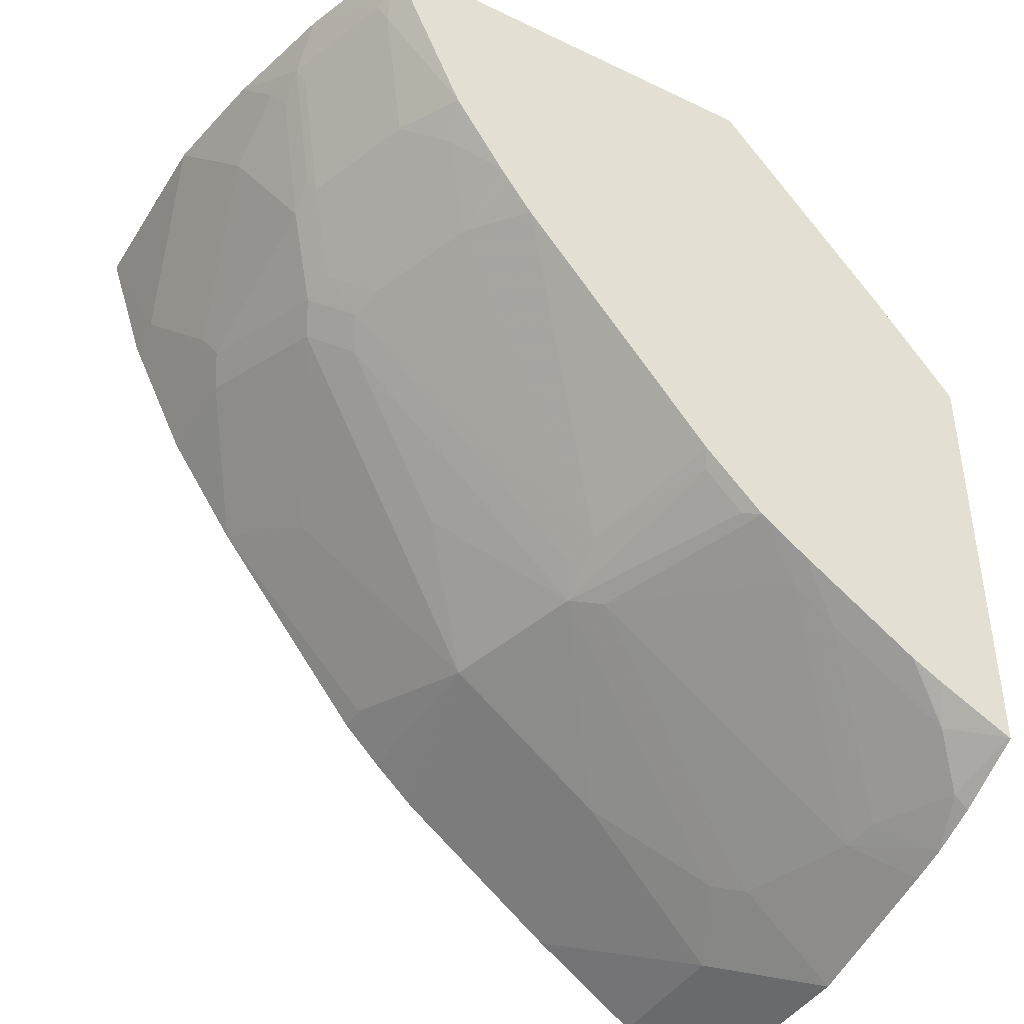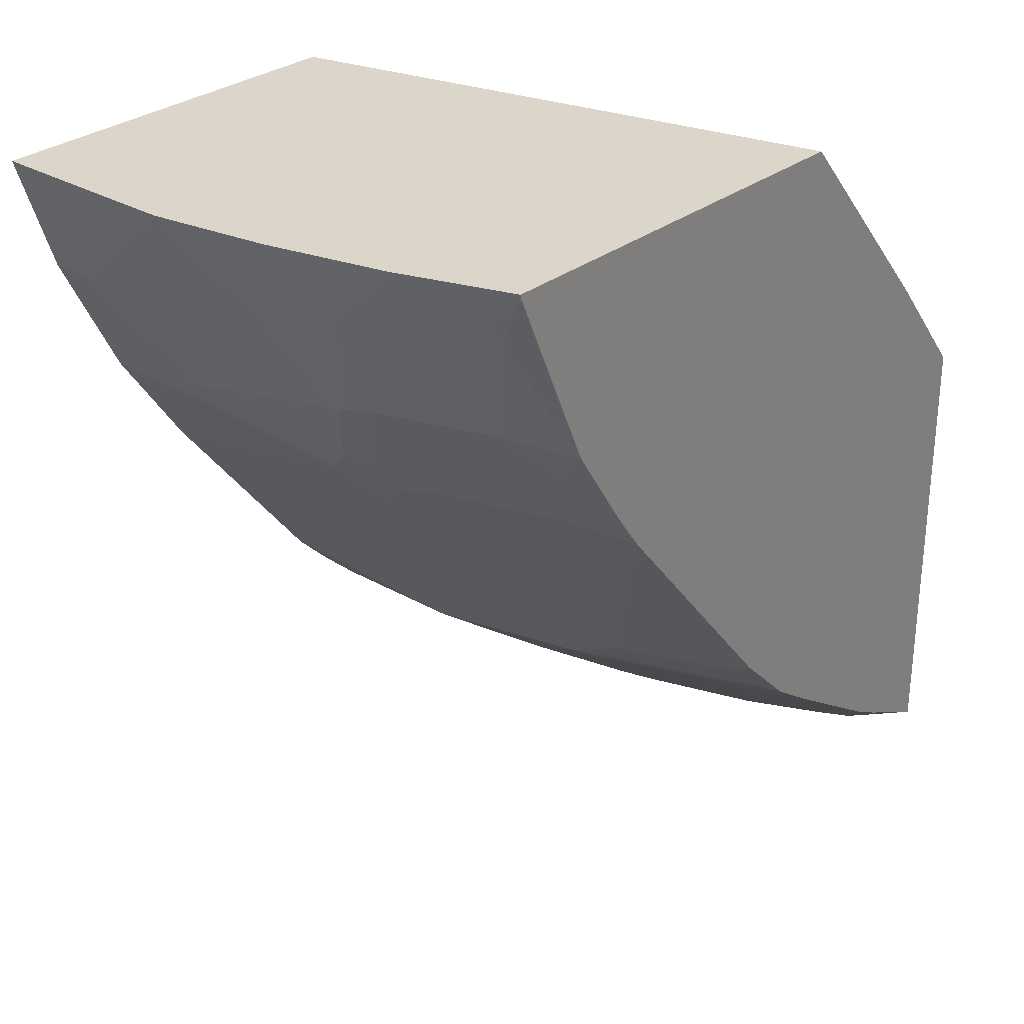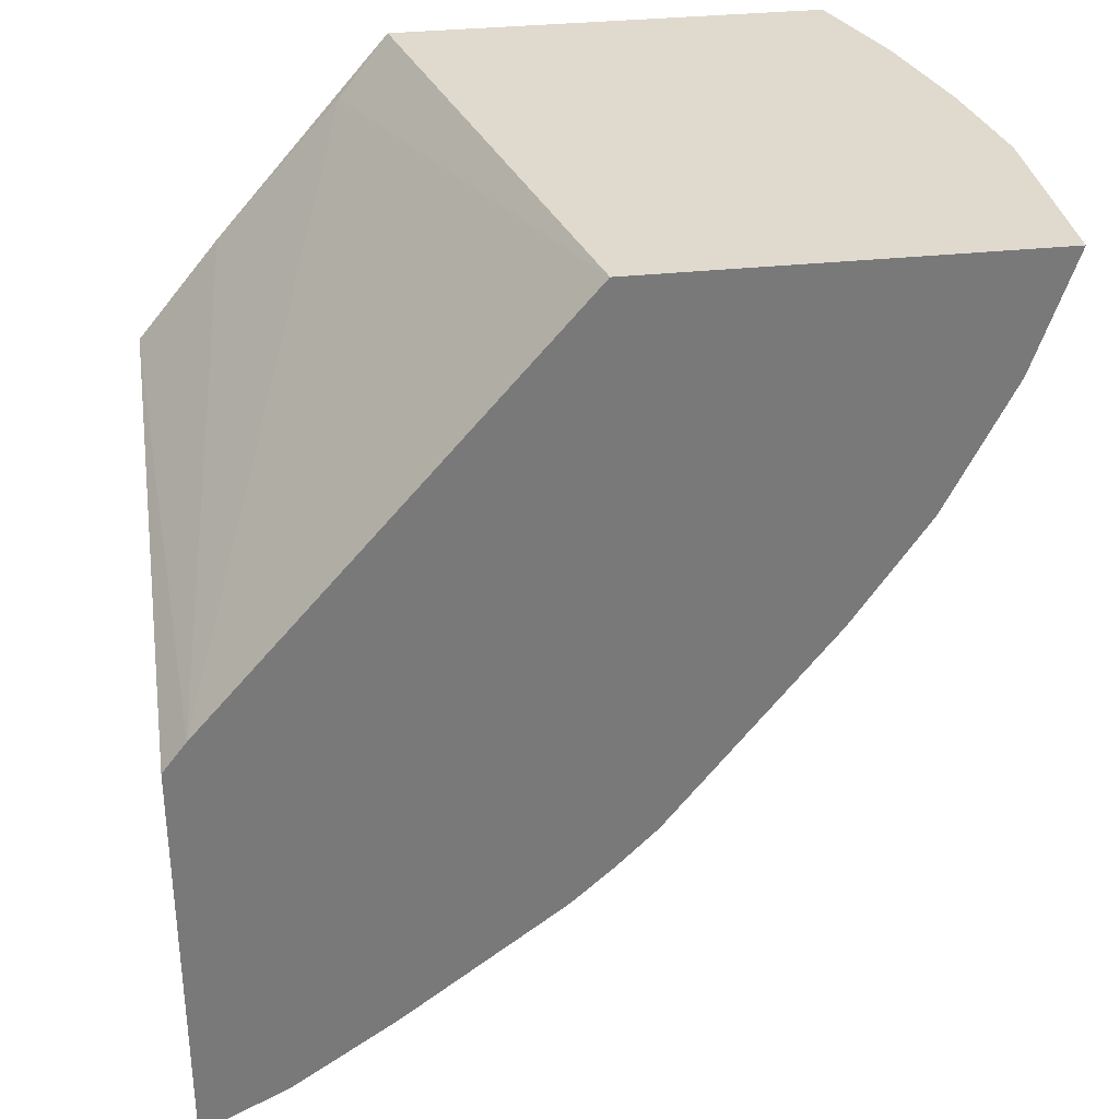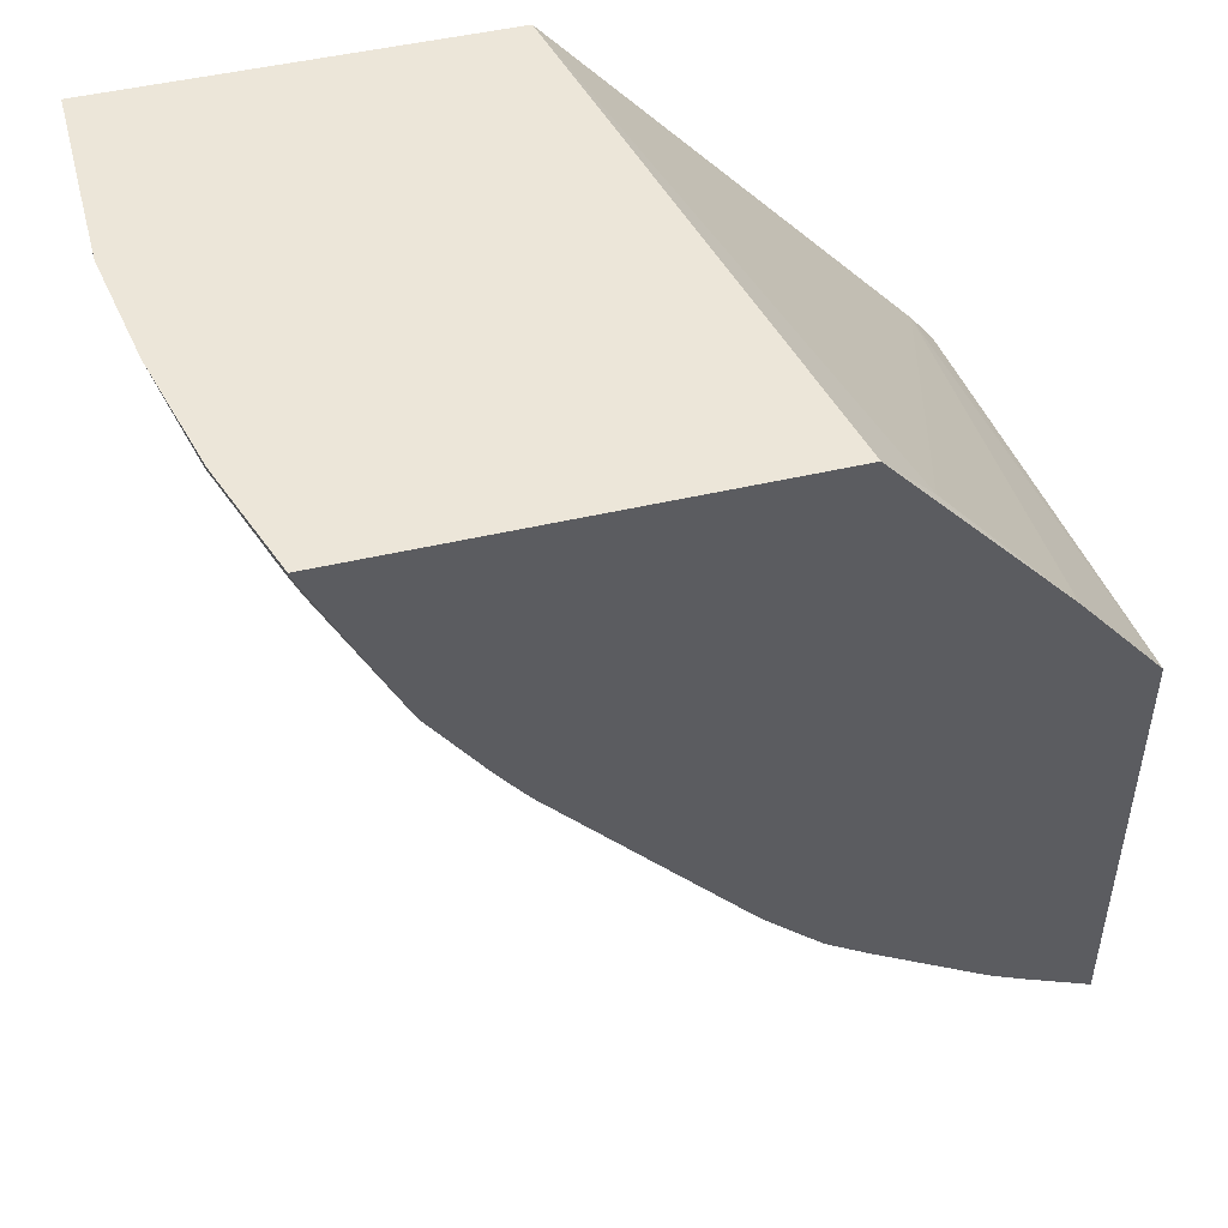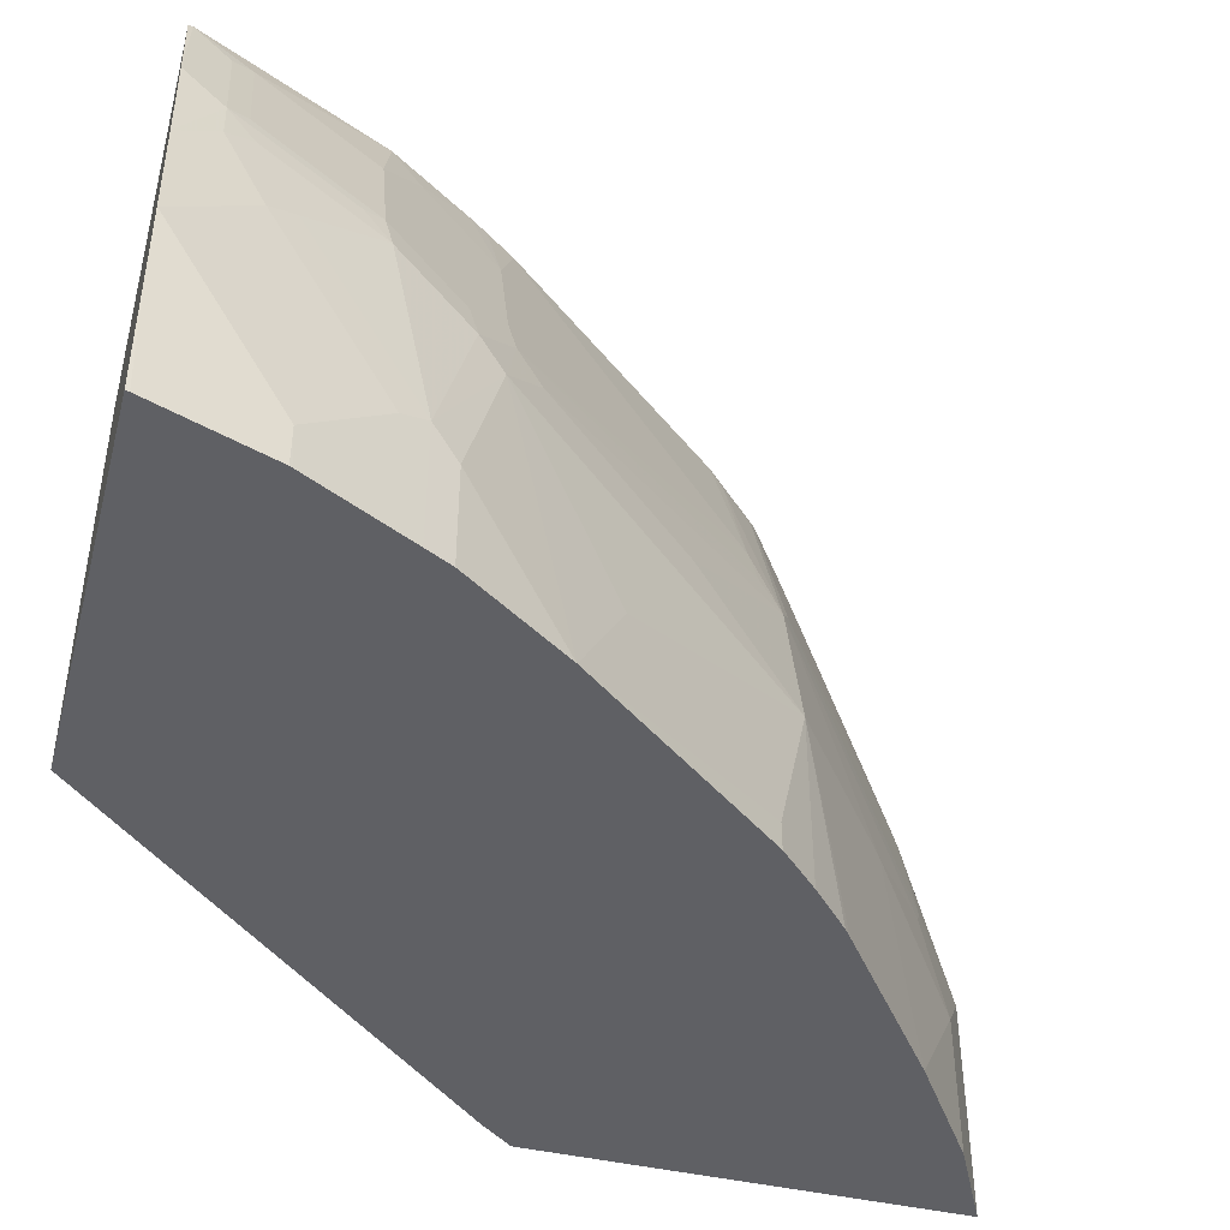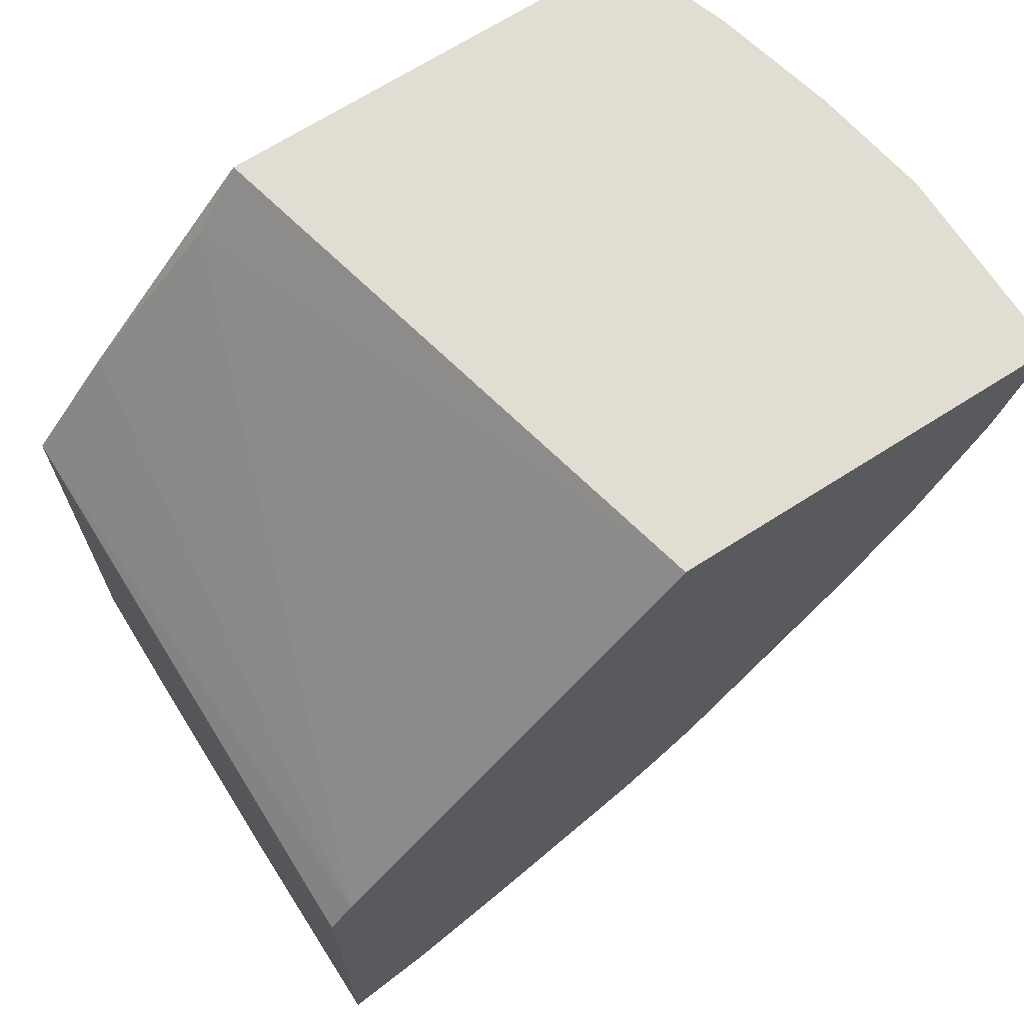
<metadata>
{"format":"obj","ext":"obj","renderer":"f3d","projection":"perspective","resolution":1024,"background":"white","views":[{"elev":-42.4,"azim":-29.8,"up":"+Y"},{"elev":29.8,"azim":-48.7,"up":"+Y"},{"elev":32.6,"azim":171.5,"up":"+Y"},{"elev":49.2,"azim":-14.4,"up":"+Y"},{"elev":-44.8,"azim":-104.8,"up":"+Z"},{"elev":68.1,"azim":147.3,"up":"+Y"}]}
</metadata>
<code>
v -0.8012 0.09564 -0.001308
v -0.8007 0.09383 -0.001308
v -0.8012 0.09564 0.05711
v -0.6105 0.09564 -0.001308
v -0.801 0.09534 0.09536
v -0.7819 0.03811 -0.001308
v -0.7819 0.03811 0.01908
v -0.801 0.09564 0.09565
v -0.5492 0.09564 0.2675
v -0.5245 0.06675 0.2622
v -0.4323 -0.1081 -0.001308
v -0.7916 0.09564 0.1528
v -0.7629 -2.443e-05 0.05724
v -0.7819 0.05721 0.1335
v -0.7813 0.0368 -0.001308
v -0.7565 -0.01275 0.06358
v -0.4624 -0.004686 0.2675
v -0.7586 0.09564 0.2675
v -0.4204 -0.1236 -0.001308
v -0.4204 -0.05646 0.2666
v -0.7773 0.09564 0.2121
v -0.7819 0.07628 0.1716
v -0.7772 0.07628 0.1931
v -0.7756 0.04449 0.1399
v -0.7642 0.002579 -0.001308
v -0.7565 -0.01275 -0.001308
v -0.7527 -0.02039 -0.001308
v -0.7502 -0.02543 0.05087
v -0.7311 -0.04454 0.1272
v -0.7374 -0.03181 0.1399
v -0.7565 0.006317 0.1589
v -0.4204 -0.05634 0.2675
v -0.7581 0.09345 0.2675
v -0.4204 -0.3334 -0.001308
v -0.7581 0.07628 0.2503
v -0.7756 0.06355 0.178
v -0.7581 0.01904 0.174
v -0.7724 0.06675 0.1955
v -0.7502 -0.02543 -0.001308
v -0.7146 -0.07763 -0.001308
v -0.712 -0.0636 0.1462
v -0.7184 -0.05088 0.1589
v -0.6929 -0.1017 0.05087
v -0.6167 -0.1971 0.08902
v -0.6548 -0.1399 0.1272
v -0.7343 -0.02862 0.1573
v -0.7534 0.009508 0.1764
v -0.4204 -0.2817 0.2675
v -0.7534 0.06675 0.2527
v -0.7188 0.004721 0.2675
v -0.4204 -0.3334 0.1137
v -0.4641 -0.3115 -0.001308
v -0.6357 -0.178 -0.001308
v -0.6357 -0.178 0.01272
v -0.5976 -0.1971 0.1653
v -0.7152 -0.04769 0.1764
v -0.604 -0.1843 0.178
v -0.6008 -0.1812 0.1955
v -0.6167 -0.1971 -0.001308
v -0.5962 -0.2158 -0.001308
v -0.5926 -0.2186 -0.001308
v -0.5404 -0.2543 0.08902
v -0.6961 -0.04769 0.2336
v -0.7343 0.009508 0.2336
v -0.4215 -0.2813 0.2675
v -0.4291 -0.2956 0.2336
v -0.4204 -0.3 0.2315
v -0.7152 -0.009557 0.2527
v -0.6933 -0.03433 0.2675
v -0.4204 -0.3143 0.1899
v -0.4514 -0.2988 0.178
v -0.4705 -0.2988 0.1208
v -0.4832 -0.2924 0.1081
v -0.4641 -0.3115 0.06995
v -0.5163 -0.2759 -0.001308
v -0.5849 -0.2034 0.178
v -0.5526 -0.2005 0.2675
v -0.5595 -0.1971 0.2606
v -0.5785 -0.178 0.2606
v -0.582 -0.1711 0.2675
v -0.6773 -0.05676 0.2675
v -0.6877 -0.04235 0.2675
v -0.4482 -0.2765 0.2527
v -0.4578 -0.263 0.2675
v -0.5054 -0.2384 0.2527
v -0.4482 -0.2956 0.1955
v -0.4204 -0.3092 0.208
v -0.4705 -0.2797 0.1971
v -0.5277 -0.2225 0.2543
v -0.5382 -0.2109 0.2675
v -0.473 -0.2546 0.2675
v -0.5302 -0.2165 0.2675
f 44 62 55
f 44 54 53
f 44 59 60
f 43 54 44
f 44 60 61
f 44 61 75
f 44 75 62
f 44 53 59
f 48 66 67
f 46 56 63
f 46 63 47
f 47 64 49
f 47 63 64
f 48 65 66
f 49 64 50
f 42 58 56
f 50 64 68
f 50 68 69
f 44 55 45
f 42 57 58
f 30 42 46
f 42 56 46
f 51 70 71
f 29 42 30
f 29 40 43
f 29 43 44
f 29 44 45
f 29 45 41
f 30 46 47
f 30 47 31
f 31 47 37
f 31 37 36
f 33 35 49
f 33 49 50
f 34 51 74
f 34 74 52
f 38 47 49
f 40 53 54
f 40 54 43
f 41 45 55
f 41 55 42
f 42 55 57
f 51 71 72
f 77 89 90
f 51 73 74
f 66 86 87
f 66 87 67
f 70 87 71
f 71 87 86
f 71 86 88
f 71 88 76
f 71 76 72
f 76 88 89
f 76 89 77
f 77 80 78
f 78 80 79
f 83 84 91
f 83 91 92
f 83 92 85
f 85 92 89
f 85 89 86
f 86 89 88
f 89 92 90
f 29 41 42
f 66 85 86
f 51 72 73
f 66 83 85
f 65 83 66
f 52 74 75
f 55 62 73
f 55 73 72
f 55 72 76
f 55 76 77
f 55 77 78
f 55 78 79
f 55 79 58
f 55 58 57
f 56 58 63
f 58 79 80
f 58 80 81
f 58 81 63
f 62 75 74
f 62 74 73
f 63 81 82
f 63 82 69
f 63 69 68
f 63 68 64
f 65 84 83
f 28 40 29
f 35 38 49
f 27 39 28
f 1 6 2
f 2 5 3
f 2 6 7
f 2 7 5
f 3 5 8
f 4 9 10
f 4 10 11
f 5 12 8
f 5 7 13
f 5 13 14
f 5 14 12
f 6 15 7
f 7 15 16
f 7 16 13
f 9 17 10
f 9 18 33
f 9 33 50
f 9 50 69
f 9 69 82
f 1 15 6
f 9 82 81
f 1 25 15
f 1 27 26
f 28 39 40
f 1 3 8
f 1 8 12
f 1 12 21
f 1 21 18
f 1 18 9
f 1 9 4
f 1 4 11
f 1 11 19
f 1 19 34
f 1 34 52
f 1 52 75
f 1 75 61
f 1 61 60
f 1 60 59
f 1 59 53
f 1 53 40
f 1 40 39
f 1 39 27
f 1 26 25
f 9 81 80
f 1 2 3
f 9 77 90
f 16 31 24
f 17 32 20
f 18 21 33
f 19 20 32
f 19 32 48
f 19 48 67
f 19 87 70
f 19 70 51
f 19 51 34
f 21 23 35
f 21 35 33
f 22 24 36
f 22 36 23
f 23 36 37
f 23 37 47
f 23 47 38
f 23 38 35
f 24 31 36
f 9 80 77
f 16 30 31
f 16 29 30
f 19 67 87
f 16 27 28
f 9 92 91
f 16 28 29
f 9 91 84
f 9 84 65
f 9 65 48
f 9 48 32
f 9 32 17
f 11 17 20
f 11 20 19
f 12 14 22
f 10 17 11
f 12 23 21
f 16 26 27
f 12 22 23
f 15 25 16
f 14 24 22
f 16 25 26
f 13 24 14
f 13 16 24
f 9 90 92

</code>
